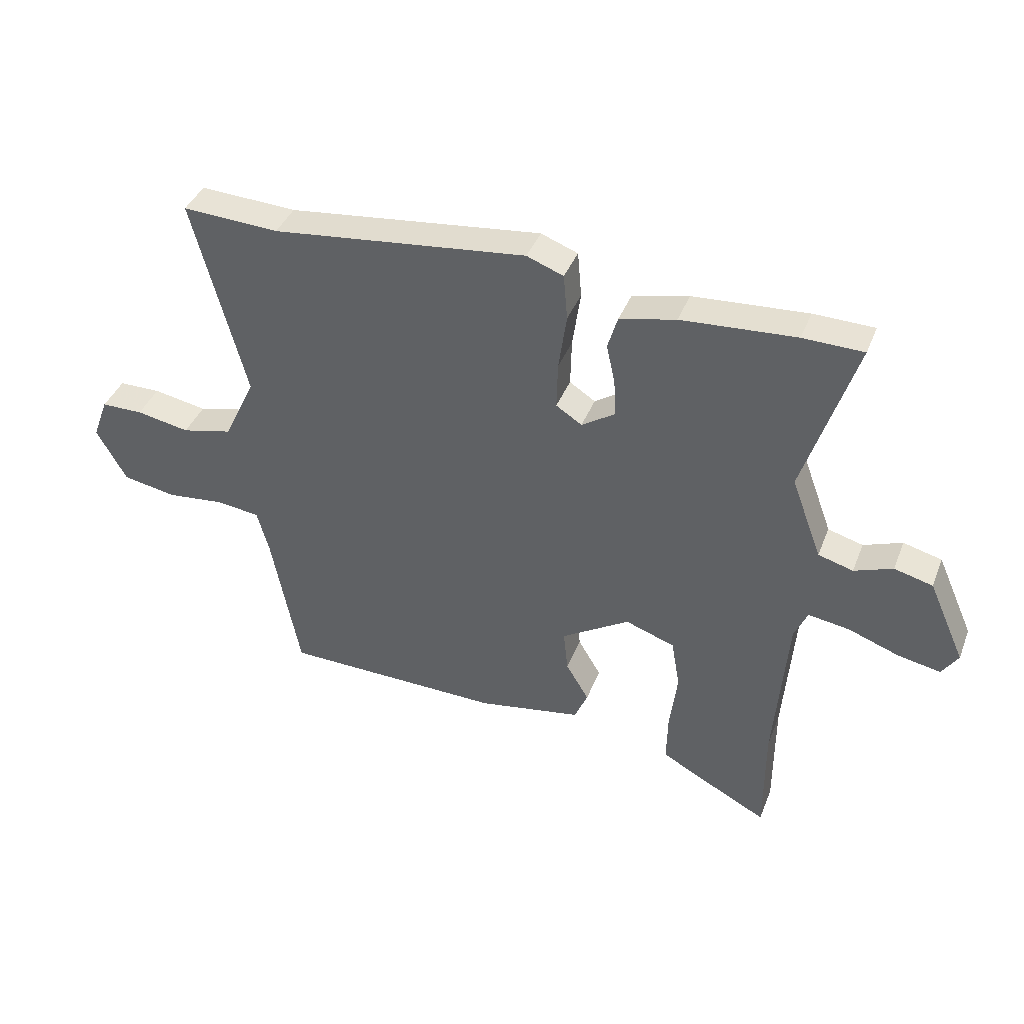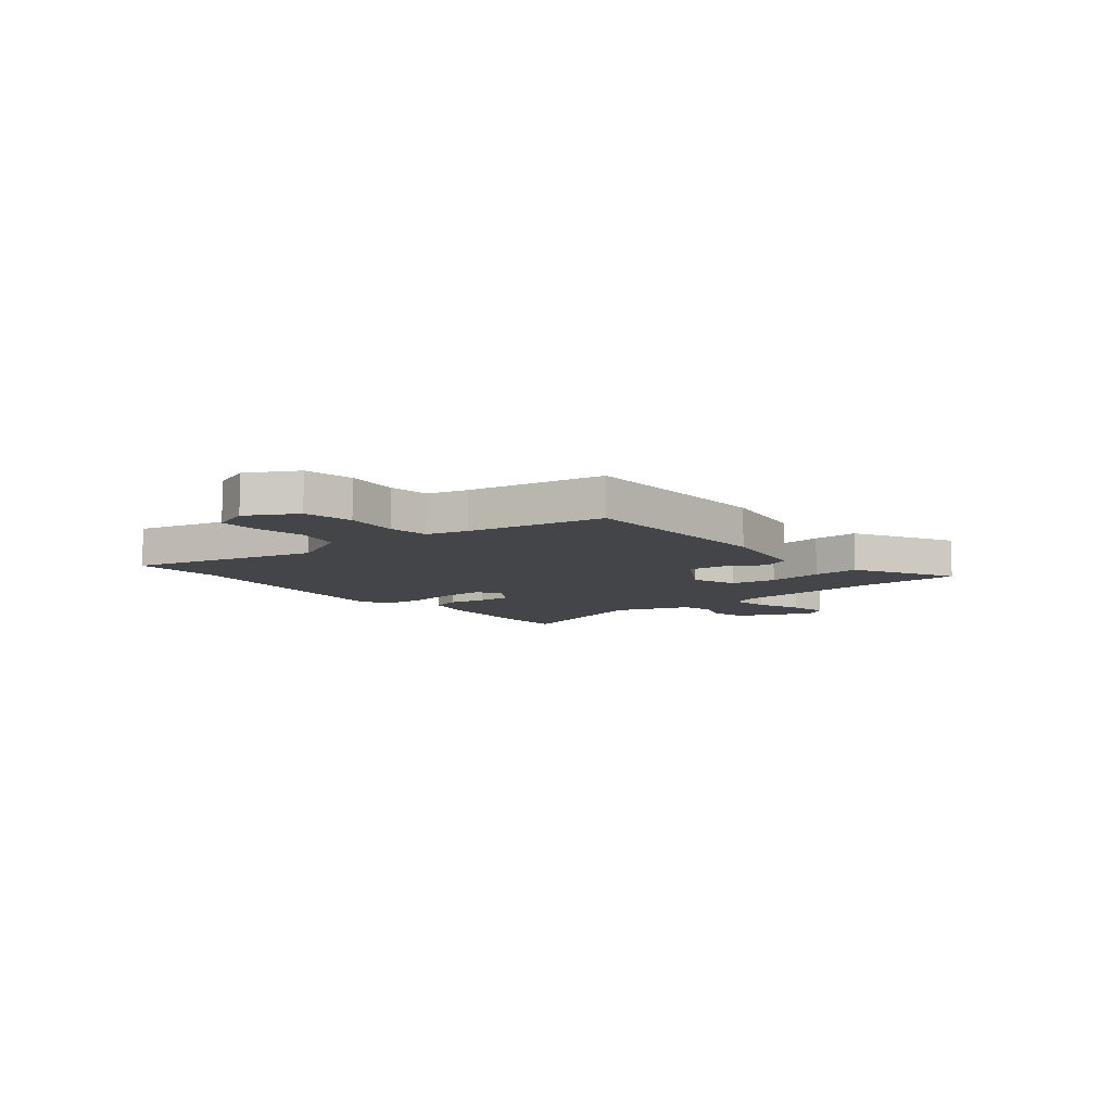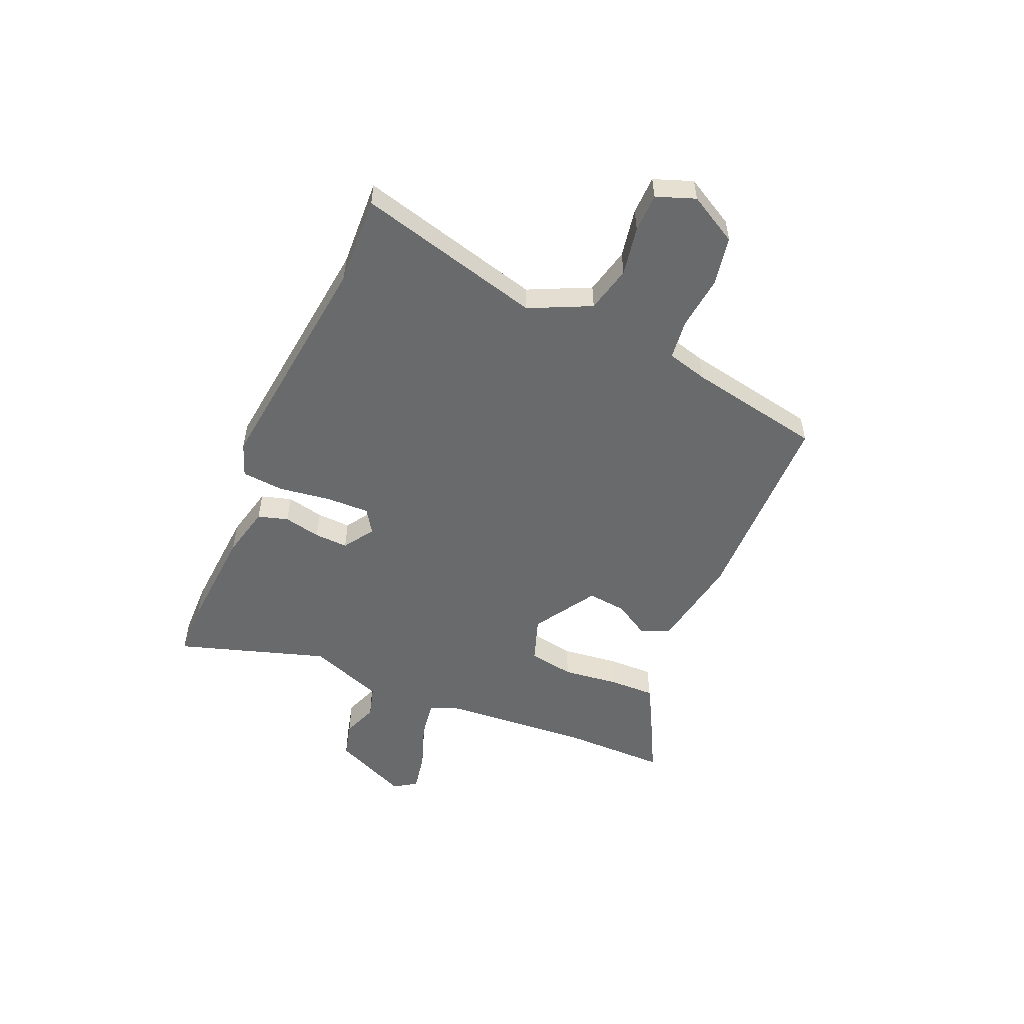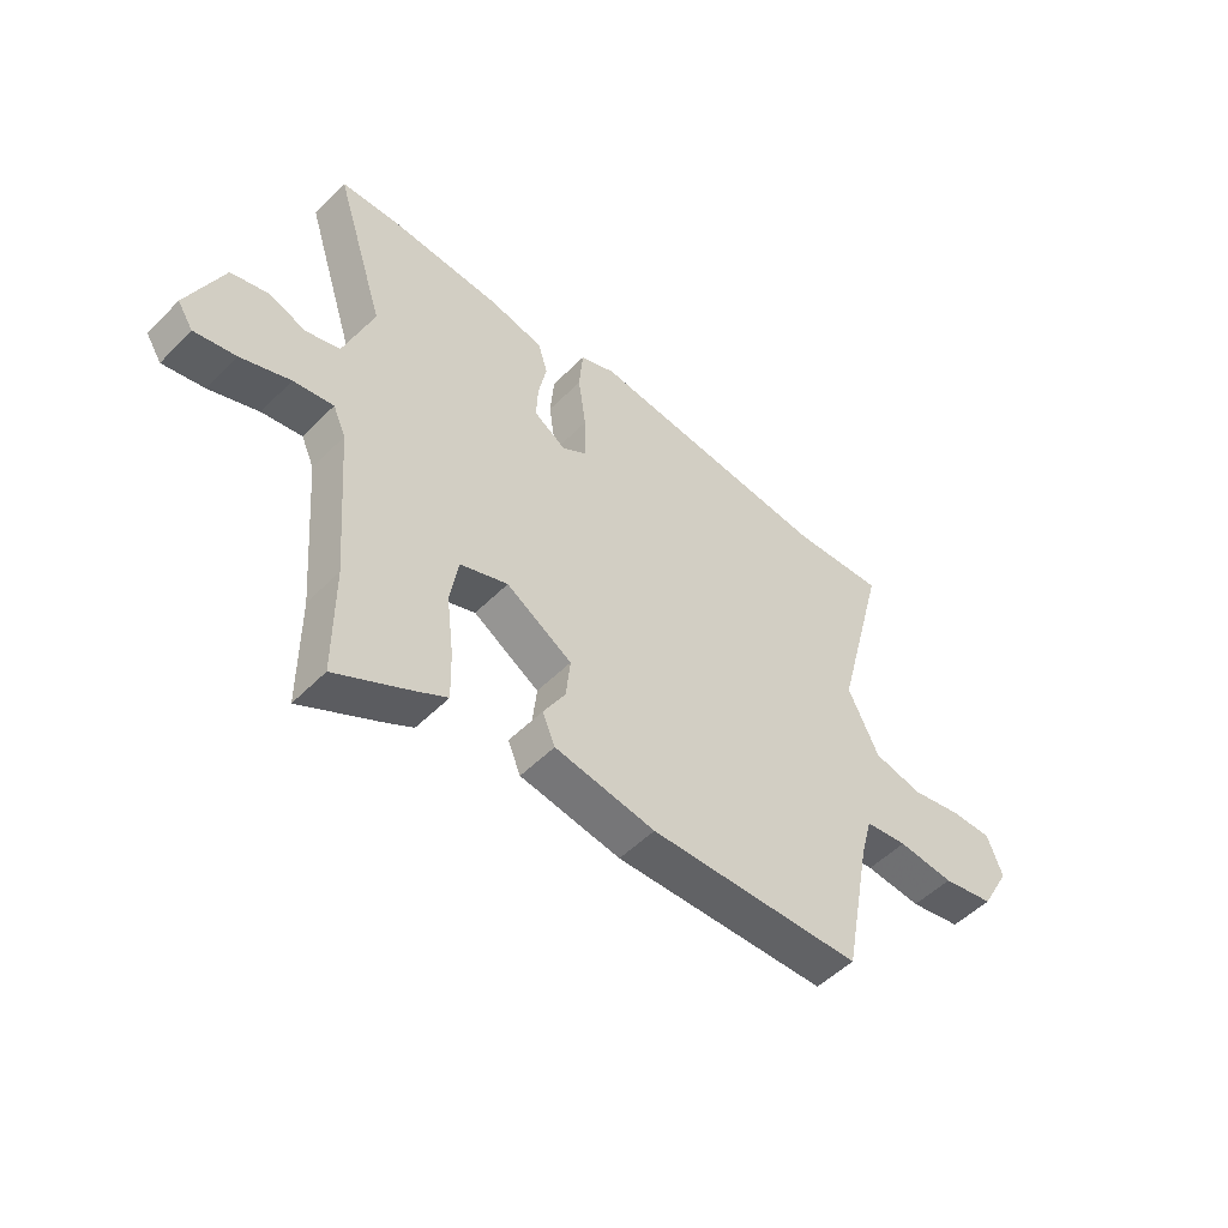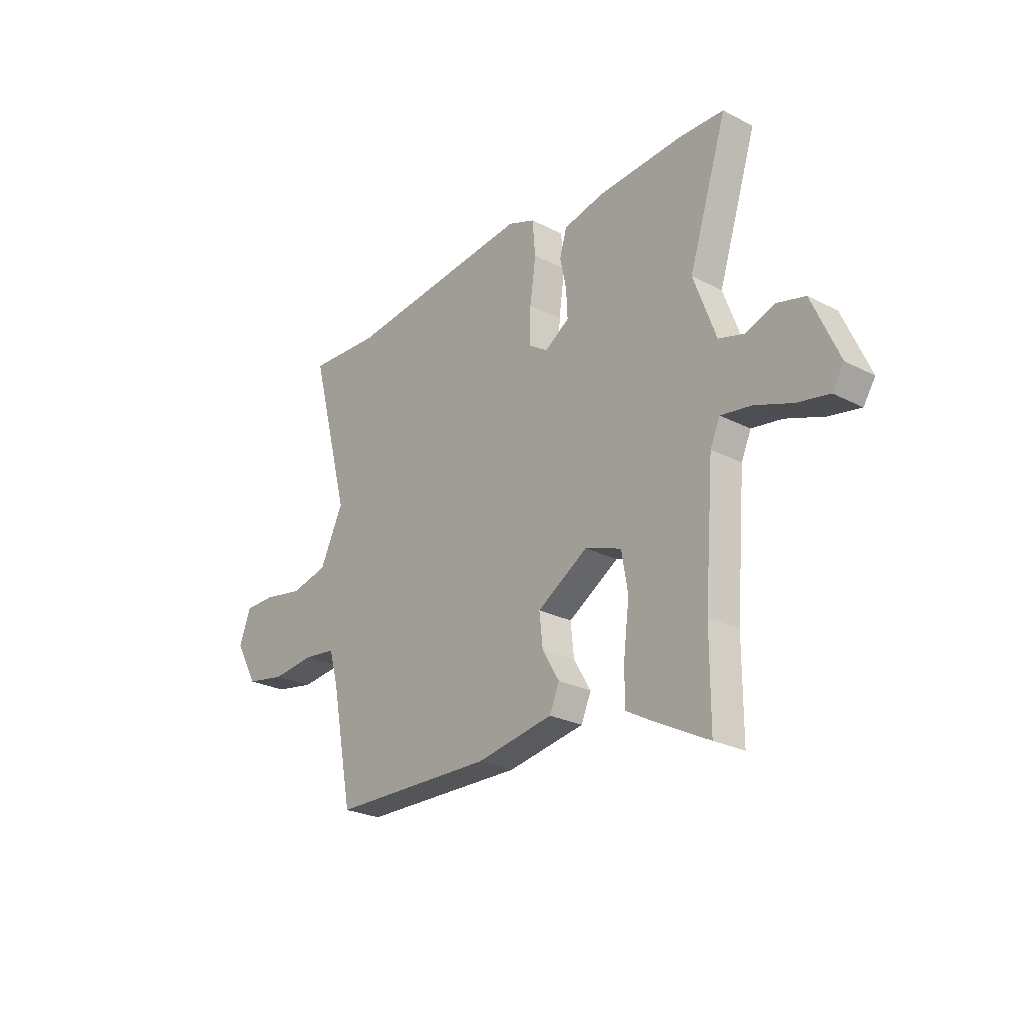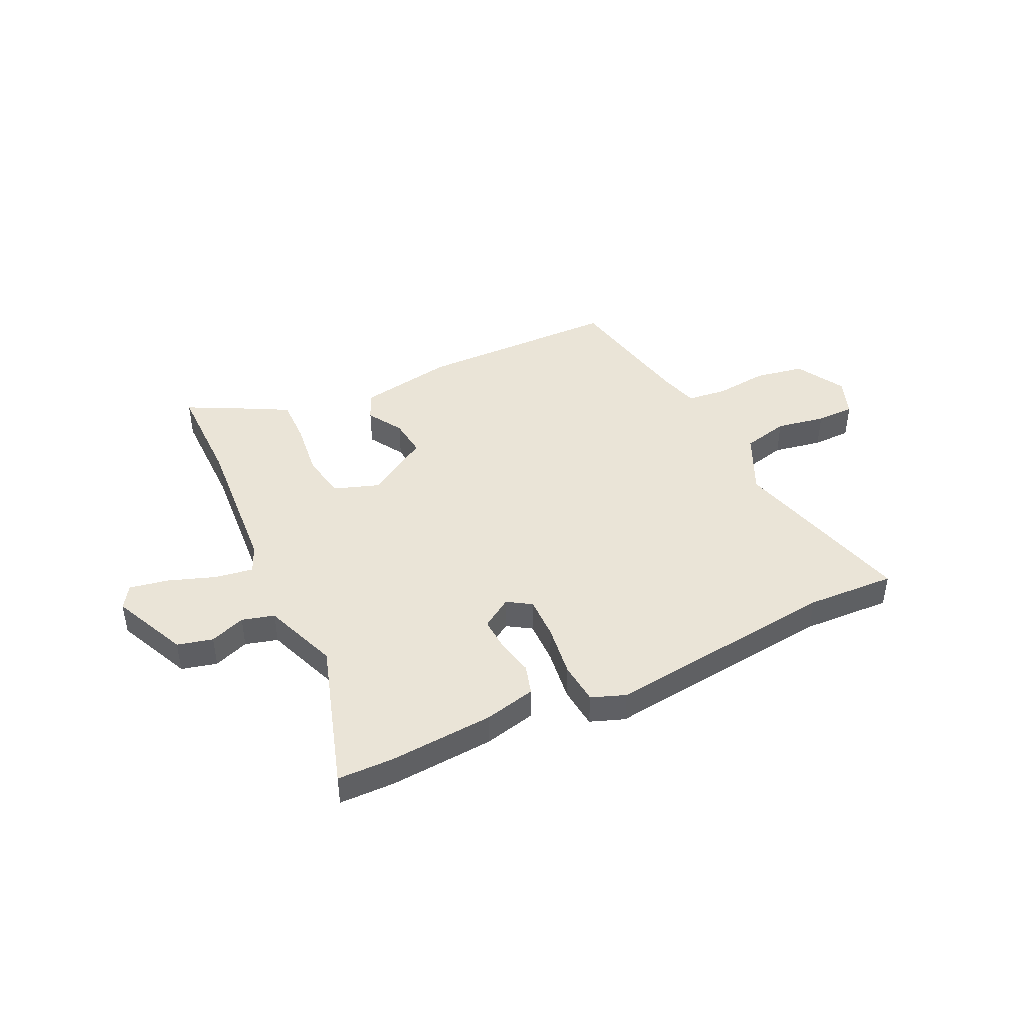
<metadata>
{"format":"obj","ext":"obj","renderer":"f3d","projection":"perspective","resolution":1024,"background":"white","views":[{"elev":40.0,"azim":-159.7,"up":"+Z"},{"elev":-8.9,"azim":129.5,"up":"+Y"},{"elev":-52.9,"azim":66.7,"up":"+Y"},{"elev":-51.1,"azim":-42.6,"up":"+Z"},{"elev":-25.1,"azim":-129.9,"up":"+Z"},{"elev":43.6,"azim":-25.6,"up":"+Y"}]}
</metadata>
<code>
v -0.5 0.07 -0.596
v -0.5 0.07 -0.397
v -0.522 0.07 -0.117
v -0.545 0.07 -0.065
v -0.617 0.07 -0.076
v -0.706 0.07 -0.108
v -0.78 0.07 -0.122
v -0.808 0.07 -0.079
v -0.744 0.07 0.064
v -0.677 0.07 0.081
v -0.61 0.07 0.056
v -0.549 0.07 0.073
v -0.496 0.07 0.215
v -0.586 0.07 0.498
v -0.481 0.07 0.5
v -0.282 0.07 0.486
v -0.184 0.07 0.463
v -0.167 0.07 0.406
v -0.182 0.07 0.336
v -0.185 0.07 0.272
v -0.127 0.07 0.234
v -0.082 0.07 0.263
v -0.084 0.07 0.345
v -0.098 0.07 0.444
v -0.091 0.07 0.524
v -0.027 0.07 0.548
v 0.416 0.07 0.496
v 0.584 0.07 0.504
v 0.492 0.07 0.154
v 0.547 0.07 0.038
v 0.635 0.07 0.017
v 0.728 0.07 0.034
v 0.801 0.07 0.033
v 0.828 0.07 -0.04
v 0.776 0.07 -0.133
v 0.683 0.07 -0.15
v 0.582 0.07 -0.139
v 0.506 0.07 -0.148
v 0.485 0.07 -0.225
v 0.436 0.07 -0.48
v 0.052 0.07 -0.486
v -0.129 0.07 -0.454
v -0.152 0.07 -0.4
v -0.112 0.07 -0.333
v -0.104 0.07 -0.259
v -0.223 0.07 -0.185
v -0.309 0.07 -0.215
v -0.324 0.07 -0.302
v -0.311 0.07 -0.408
v -0.309 0.07 -0.495
v -0.363 0.07 -0.525
v -0.5 0 -0.596
v -0.5 0 -0.397
v -0.522 0 -0.117
v -0.545 0 -0.065
v -0.617 0 -0.076
v -0.706 0 -0.108
v -0.78 0 -0.122
v -0.808 0 -0.079
v -0.744 0 0.064
v -0.677 0 0.081
v -0.61 0 0.056
v -0.549 0 0.073
v -0.496 0 0.215
v -0.586 0 0.498
v -0.481 0 0.5
v -0.282 0 0.486
v -0.184 0 0.463
v -0.167 0 0.406
v -0.182 0 0.336
v -0.185 0 0.272
v -0.127 0 0.234
v -0.082 0 0.263
v -0.084 0 0.345
v -0.098 0 0.444
v -0.091 0 0.524
v -0.027 0 0.548
v 0.416 0 0.496
v 0.584 0 0.504
v 0.492 0 0.154
v 0.547 0 0.038
v 0.635 0 0.017
v 0.728 0 0.034
v 0.801 0 0.033
v 0.828 0 -0.04
v 0.776 0 -0.133
v 0.683 0 -0.15
v 0.582 0 -0.139
v 0.506 0 -0.148
v 0.485 0 -0.225
v 0.436 0 -0.48
v 0.052 0 -0.486
v -0.129 0 -0.454
v -0.152 0 -0.4
v -0.112 0 -0.333
v -0.104 0 -0.259
v -0.223 0 -0.185
v -0.309 0 -0.215
v -0.324 0 -0.302
v -0.311 0 -0.408
v -0.309 0 -0.495
v -0.363 0 -0.525
f 48 49 50 51
f 47 48 51 1
f 41 42 43 44
f 39 40 41 44
f 38 39 44 45
f 34 35 36 37
f 34 37 38
f 31 32 33 34
f 30 31 34 38
f 29 30 38 45
f 27 28 29 45
f 23 24 25 26
f 22 23 26 27
f 21 22 27 45
f 16 17 18 19
f 16 19 20
f 13 14 15 16
f 12 13 16 20
f 8 9 10 11
f 8 11 12
f 5 6 7 8
f 4 5 8 12
f 3 4 12 20
f 47 1 2
f 47 2 3 20
f 20 21 45 46
f 20 46 47
f 102 101 100 99
f 52 102 99 98
f 95 94 93 92
f 95 92 91 90
f 96 95 90 89
f 88 87 86 85
f 89 88 85
f 85 84 83 82
f 89 85 82 81
f 96 89 81 80
f 96 80 79 78
f 77 76 75 74
f 78 77 74 73
f 96 78 73 72
f 70 69 68 67
f 71 70 67
f 67 66 65 64
f 71 67 64 63
f 62 61 60 59
f 63 62 59
f 59 58 57 56
f 63 59 56 55
f 71 63 55 54
f 53 52 98
f 71 54 53 98
f 97 96 72 71
f 98 97 71
f 1 52 53 2
f 2 53 54 3
f 3 54 55 4
f 4 55 56 5
f 5 56 57 6
f 6 57 58 7
f 7 58 59 8
f 8 59 60 9
f 9 60 61 10
f 10 61 62 11
f 11 62 63 12
f 12 63 64 13
f 13 64 65 14
f 14 65 66 15
f 15 66 67 16
f 16 67 68 17
f 17 68 69 18
f 18 69 70 19
f 19 70 71 20
f 20 71 72 21
f 21 72 73 22
f 22 73 74 23
f 23 74 75 24
f 24 75 76 25
f 25 76 77 26
f 26 77 78 27
f 27 78 79 28
f 28 79 80 29
f 29 80 81 30
f 30 81 82 31
f 31 82 83 32
f 32 83 84 33
f 33 84 85 34
f 34 85 86 35
f 35 86 87 36
f 36 87 88 37
f 37 88 89 38
f 38 89 90 39
f 39 90 91 40
f 40 91 92 41
f 41 92 93 42
f 42 93 94 43
f 43 94 95 44
f 44 95 96 45
f 45 96 97 46
f 46 97 98 47
f 47 98 99 48
f 48 99 100 49
f 49 100 101 50
f 50 101 102 51
f 51 102 52 1

</code>
